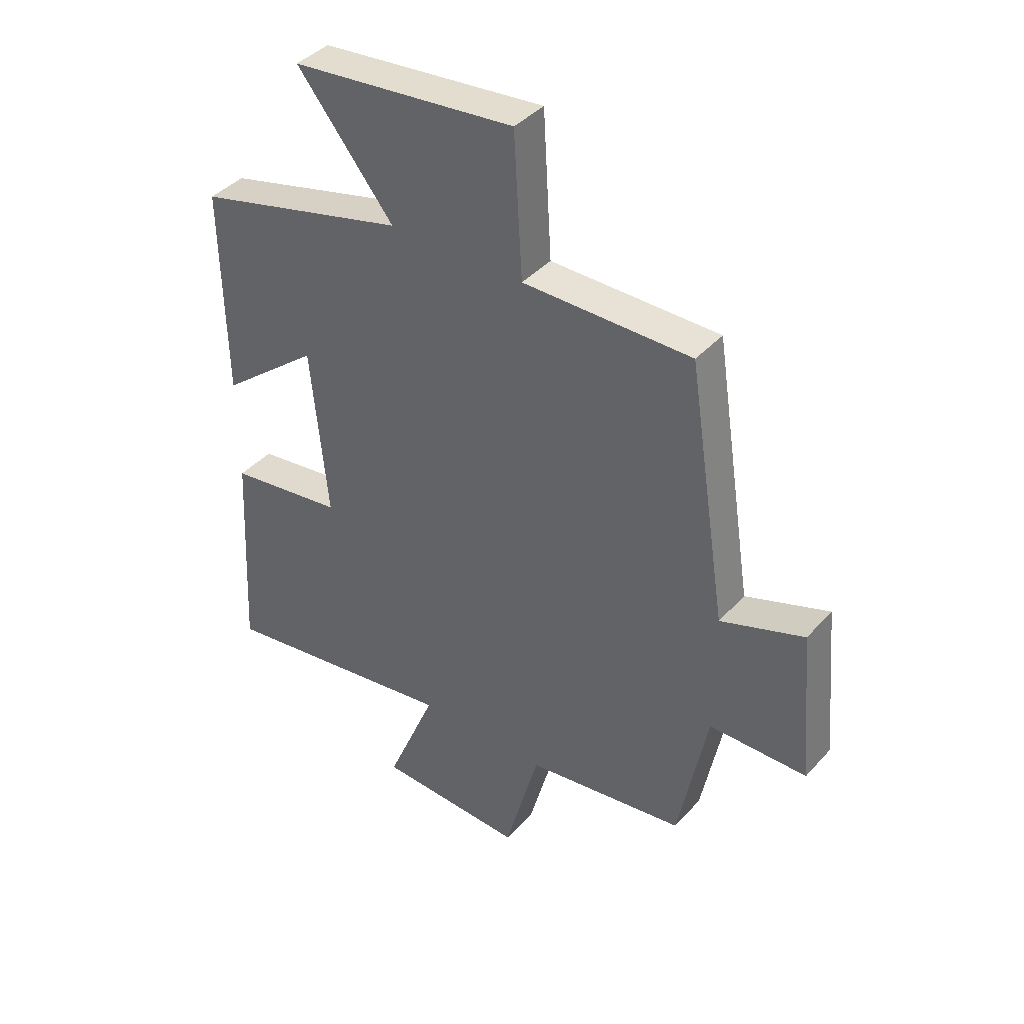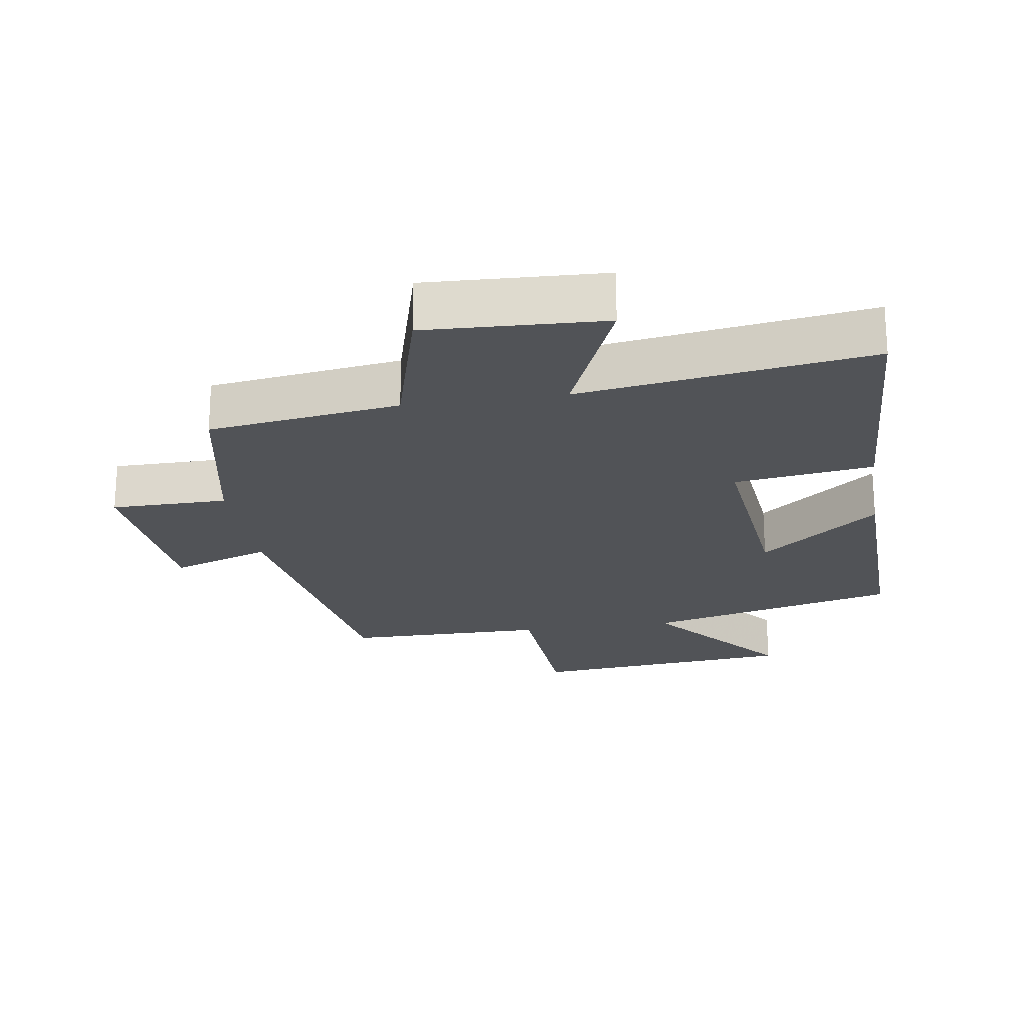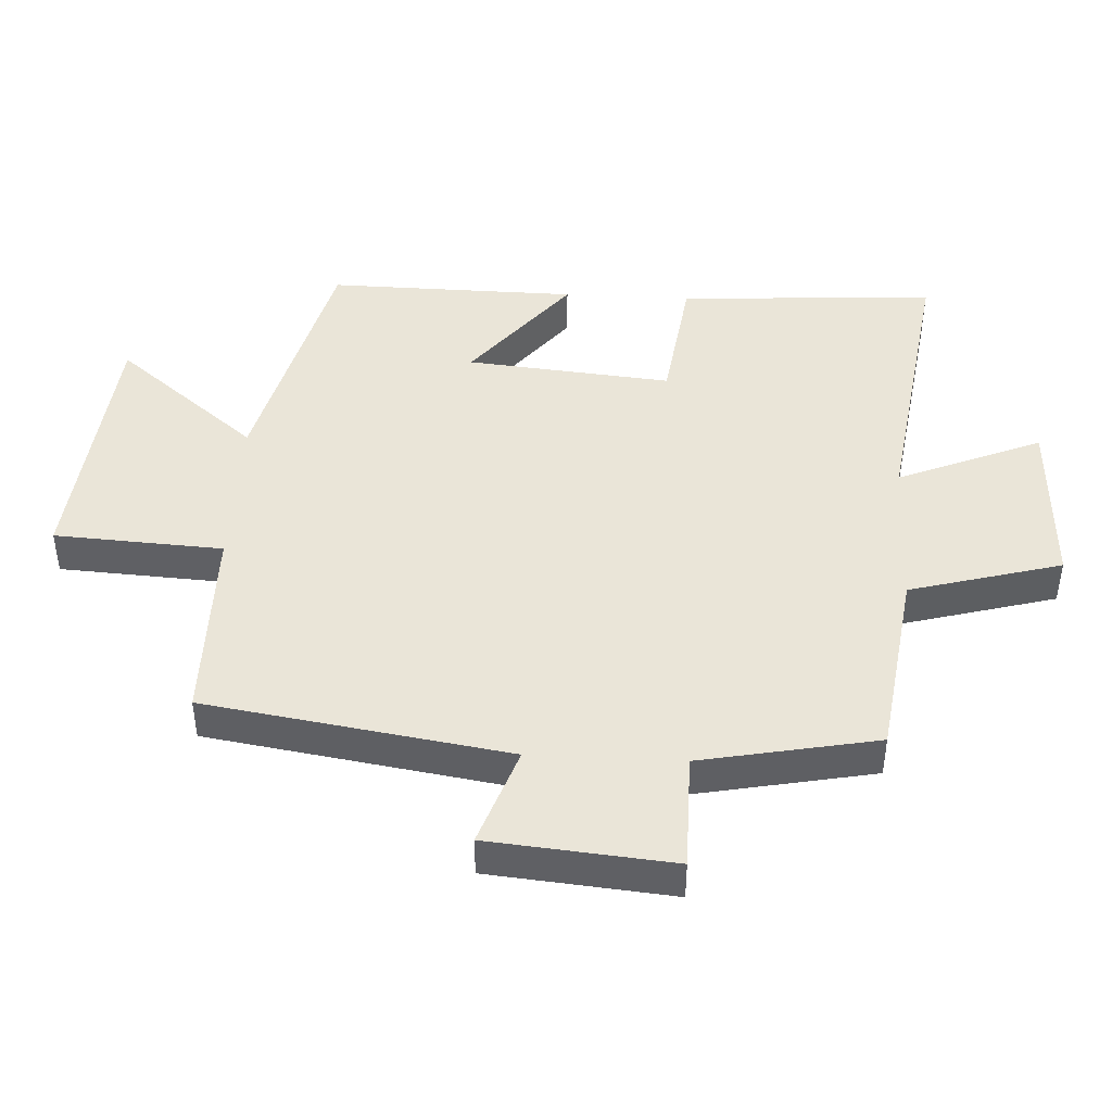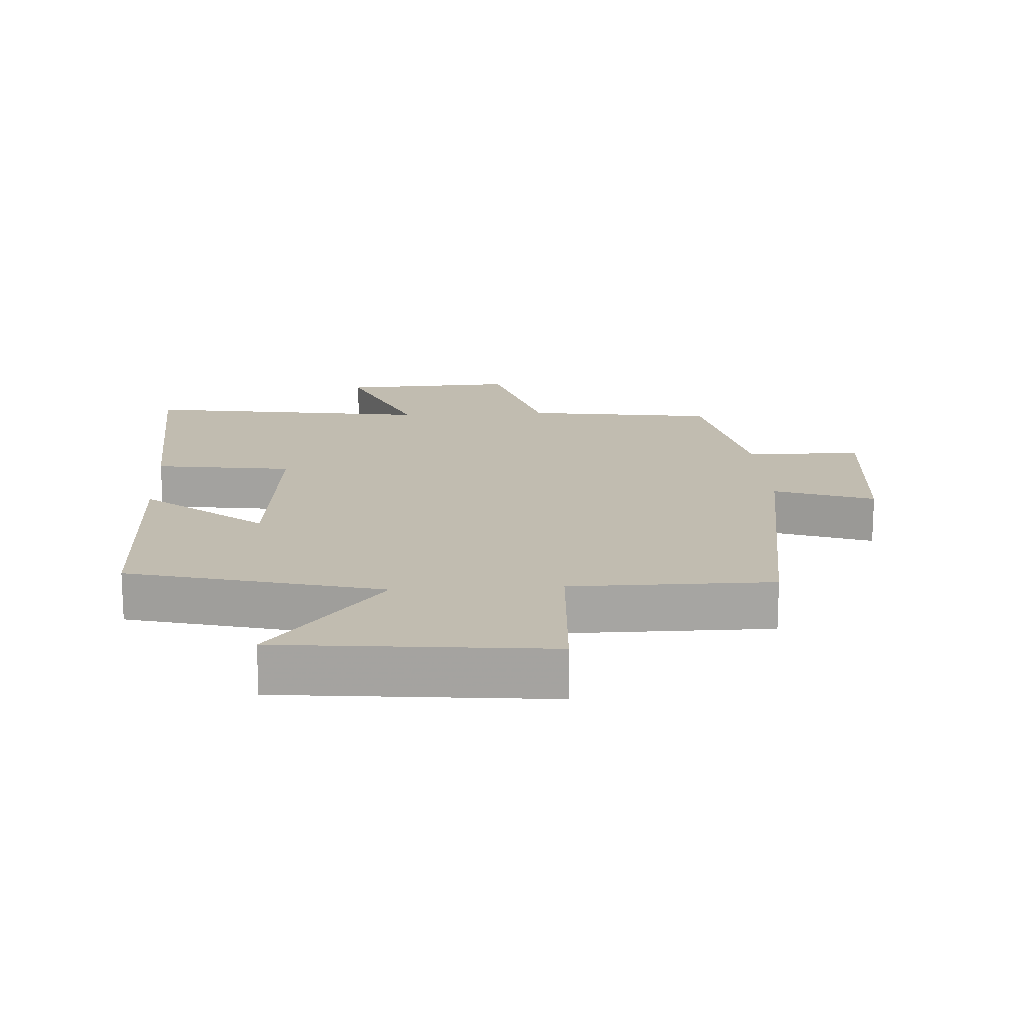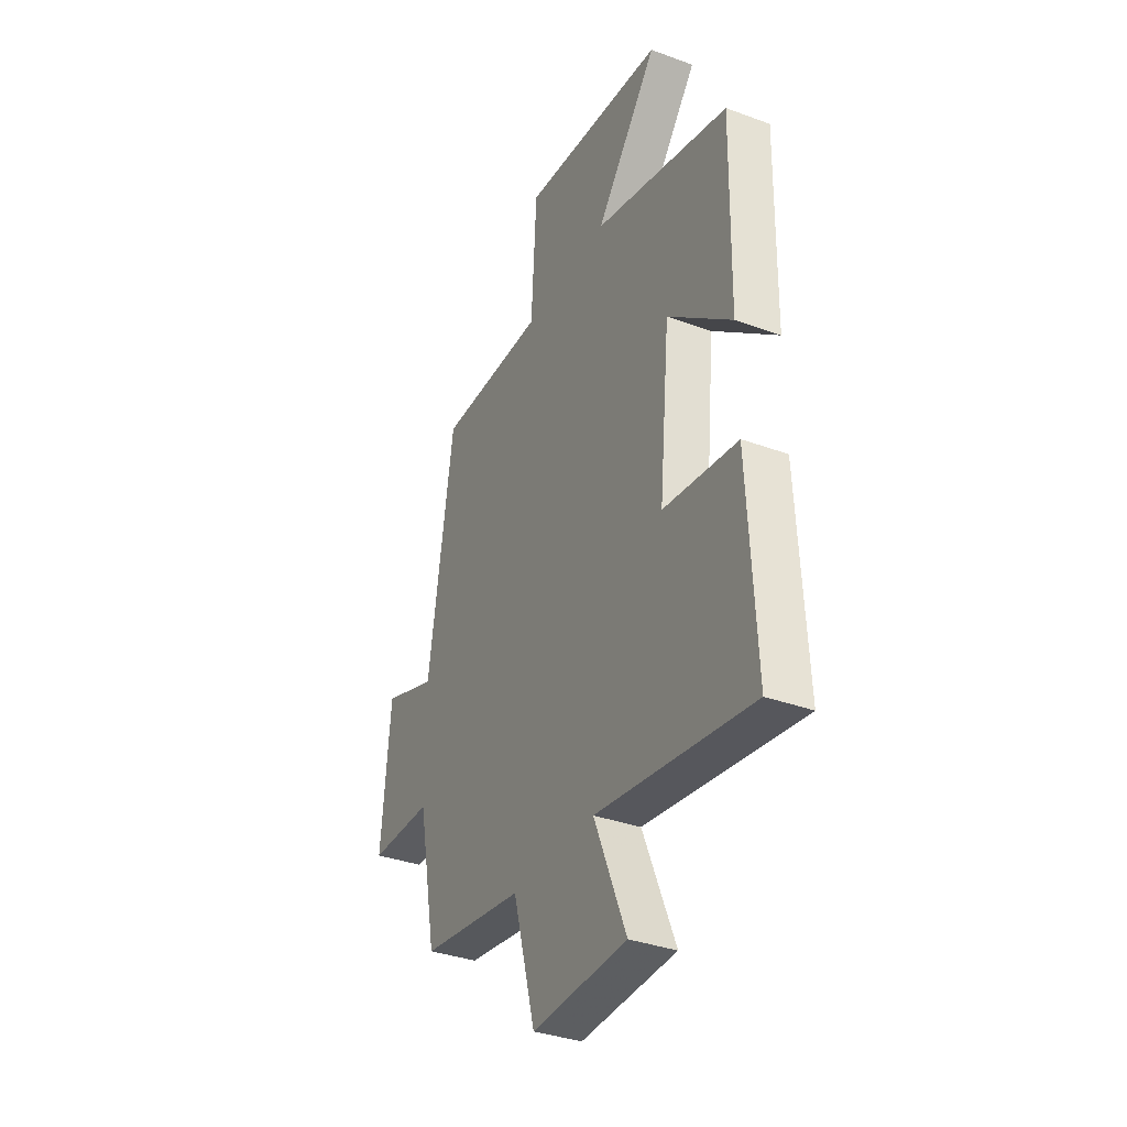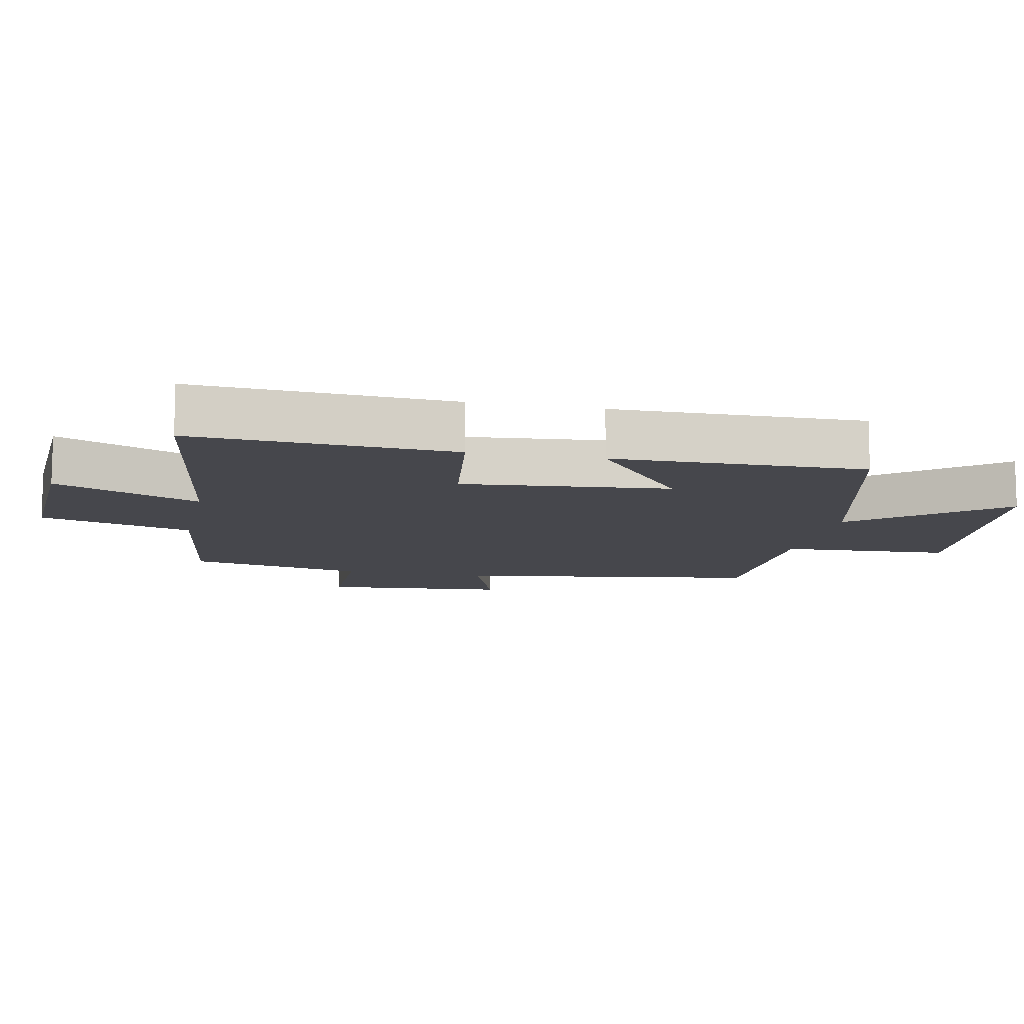
<metadata>
{"format":"obj","ext":"obj","renderer":"f3d","projection":"perspective","resolution":1024,"background":"white","views":[{"elev":40.4,"azim":37.5,"up":"+Z"},{"elev":-21.7,"azim":-171.2,"up":"+Y"},{"elev":44.5,"azim":92.9,"up":"+Y"},{"elev":16.6,"azim":-3.4,"up":"+Y"},{"elev":-35.1,"azim":-116.0,"up":"+Z"},{"elev":-11.0,"azim":-101.8,"up":"+Y"}]}
</metadata>
<code>
v 0.448 0.07 -0.459
v 0.158 0.07 -0.5
v 0.095 0.07 -0.731
v -0.173 0.07 -0.719
v -0.082 0.07 -0.5
v -0.521 0.07 -0.565
v -0.5 0.07 -0.173
v -0.29 0.07 -0.144
v -0.32 0.07 0.168
v -0.5 0.07 0.023
v -0.506 0.07 0.403
v -0.123 0.07 0.5
v -0.298 0.07 0.716
v 0.108 0.07 0.756
v 0.123 0.07 0.5
v 0.428 0.07 0.499
v 0.5 0.07 0.038
v 0.651 0.07 0.091
v 0.677 0.07 -0.189
v 0.5 0.07 -0.19
v 0.448 0 -0.459
v 0.158 0 -0.5
v 0.095 0 -0.731
v -0.173 0 -0.719
v -0.082 0 -0.5
v -0.521 0 -0.565
v -0.5 0 -0.173
v -0.29 0 -0.144
v -0.32 0 0.168
v -0.5 0 0.023
v -0.506 0 0.403
v -0.123 0 0.5
v -0.298 0 0.716
v 0.108 0 0.756
v 0.123 0 0.5
v 0.428 0 0.499
v 0.5 0 0.038
v 0.651 0 0.091
v 0.677 0 -0.189
v 0.5 0 -0.19
f 17 18 19 20
f 20 1 2
f 17 20 2
f 16 17 2
f 15 16 2
f 12 13 14 15
f 9 10 11 12
f 15 2 3
f 12 15 3
f 9 12 3
f 8 9 3
f 5 6 7 8
f 3 4 5
f 3 5 8
f 40 39 38 37
f 22 21 40
f 22 40 37
f 22 37 36
f 22 36 35
f 35 34 33 32
f 32 31 30 29
f 23 22 35
f 23 35 32
f 23 32 29
f 23 29 28
f 28 27 26 25
f 25 24 23
f 28 25 23
f 1 21 22 2
f 2 22 23 3
f 3 23 24 4
f 4 24 25 5
f 5 25 26 6
f 6 26 27 7
f 7 27 28 8
f 8 28 29 9
f 9 29 30 10
f 10 30 31 11
f 11 31 32 12
f 12 32 33 13
f 13 33 34 14
f 14 34 35 15
f 15 35 36 16
f 16 36 37 17
f 17 37 38 18
f 18 38 39 19
f 19 39 40 20
f 20 40 21 1

</code>
